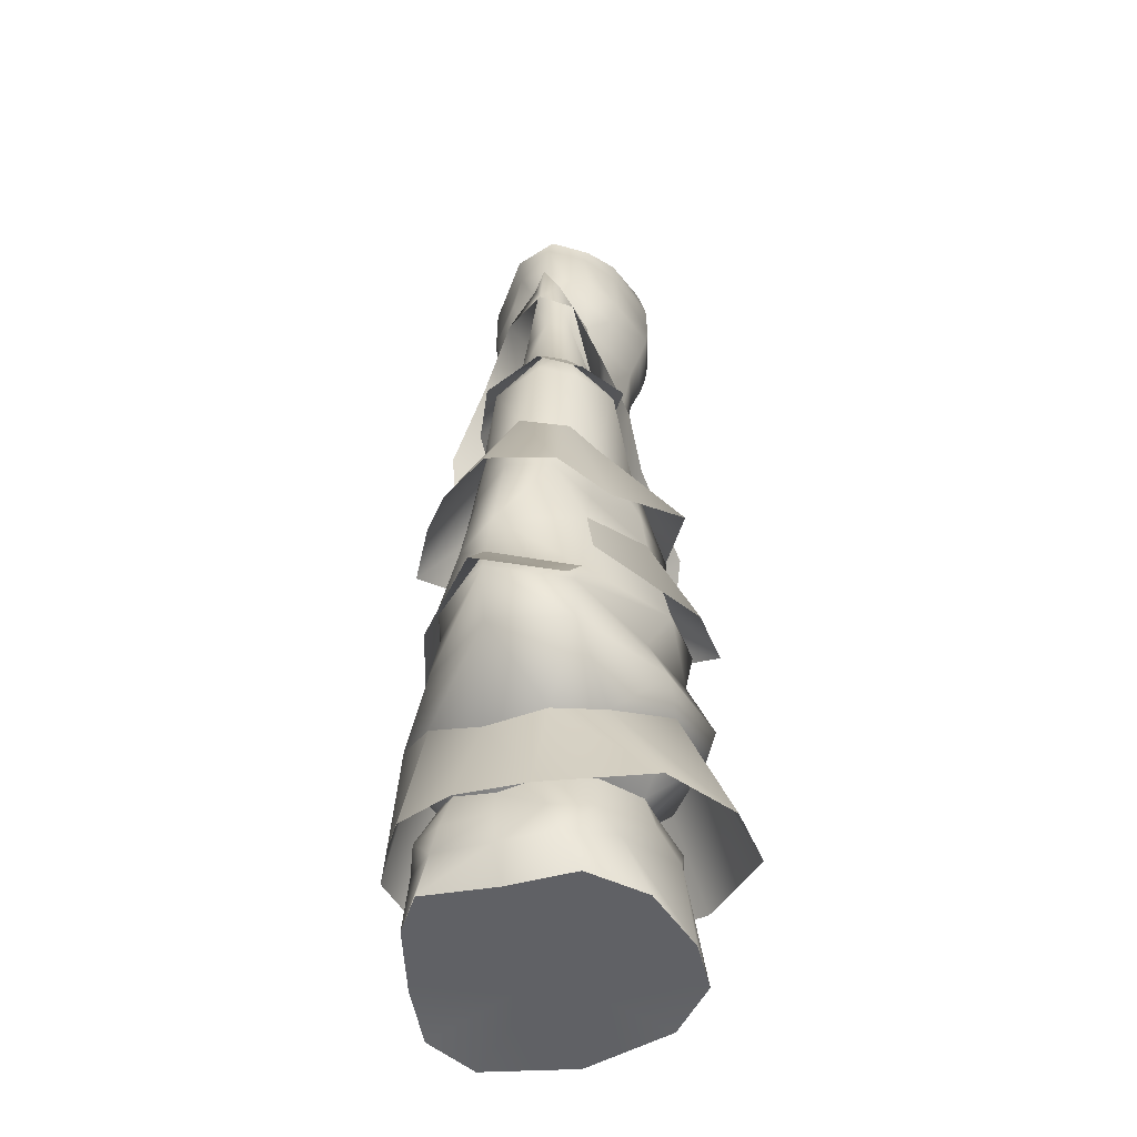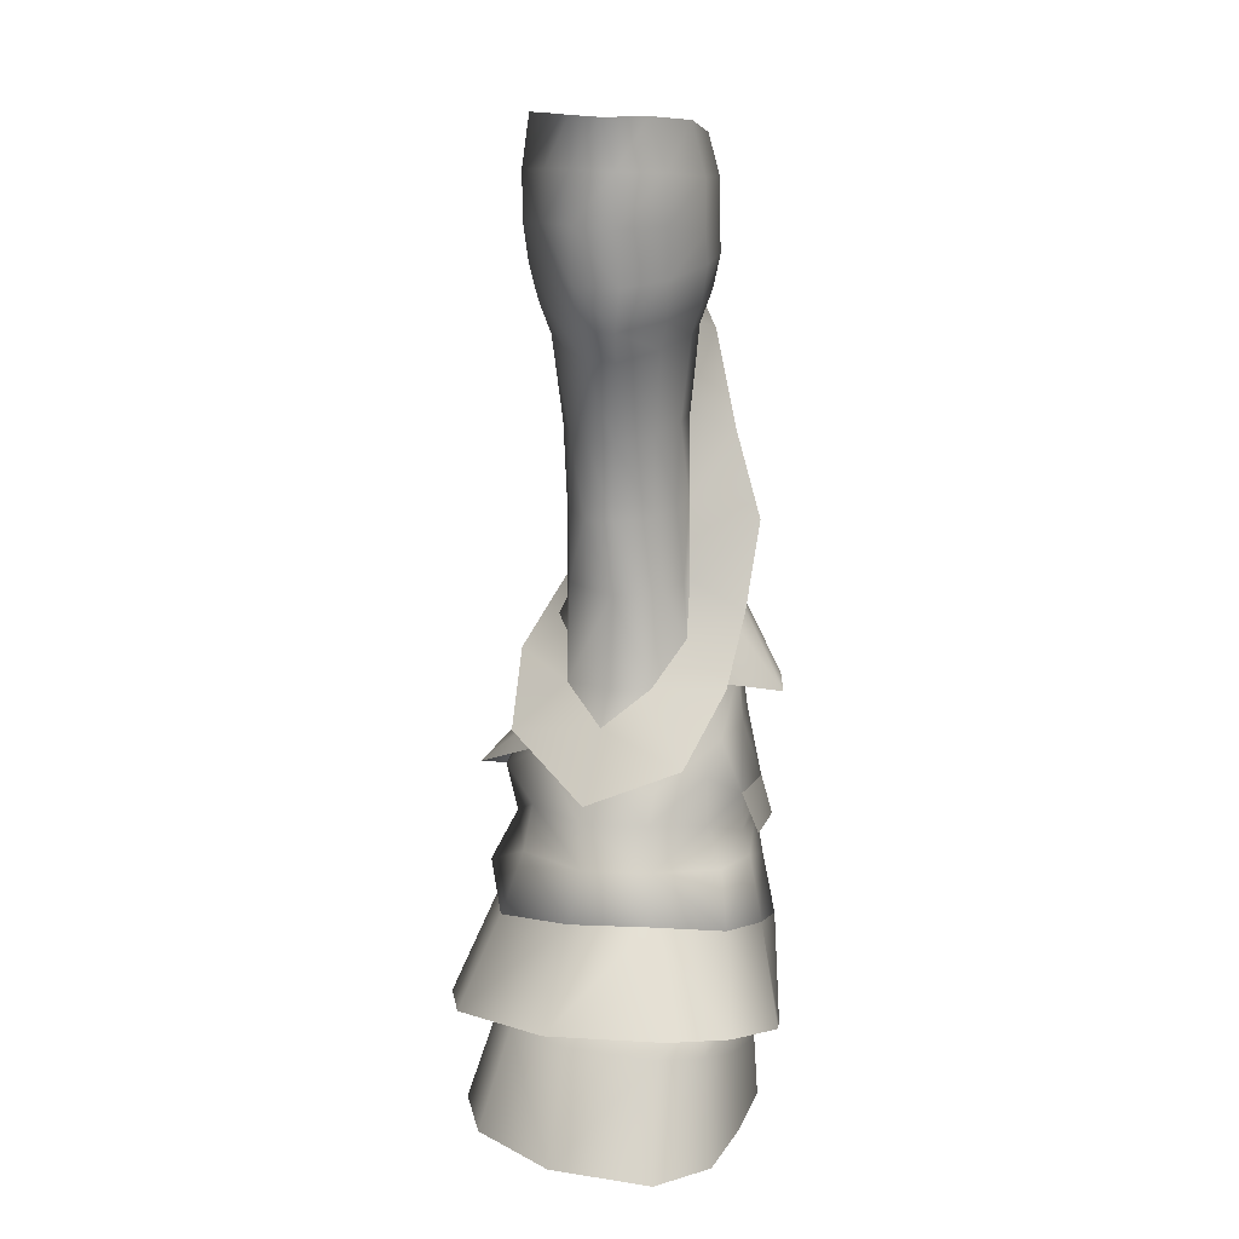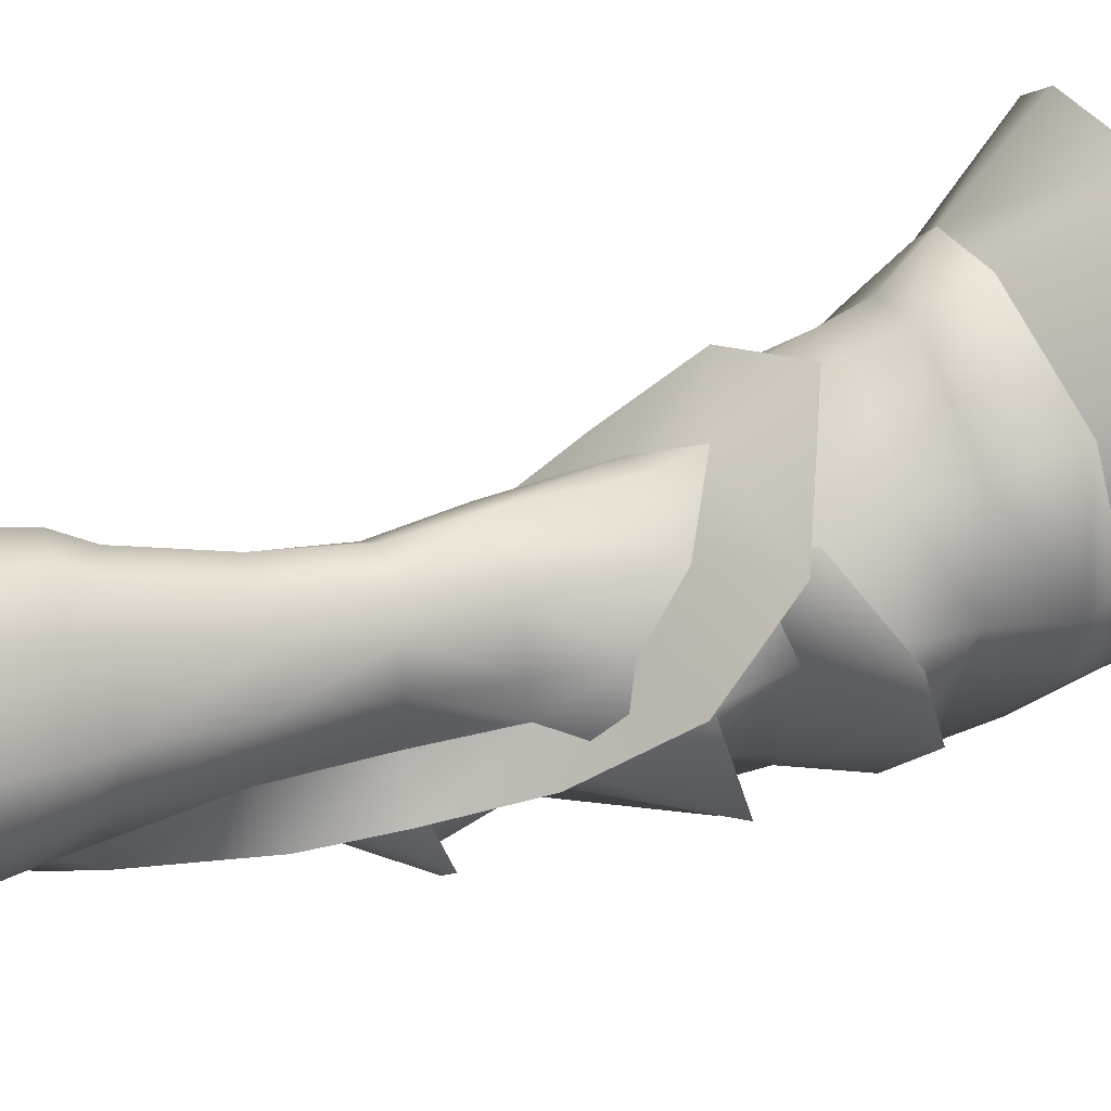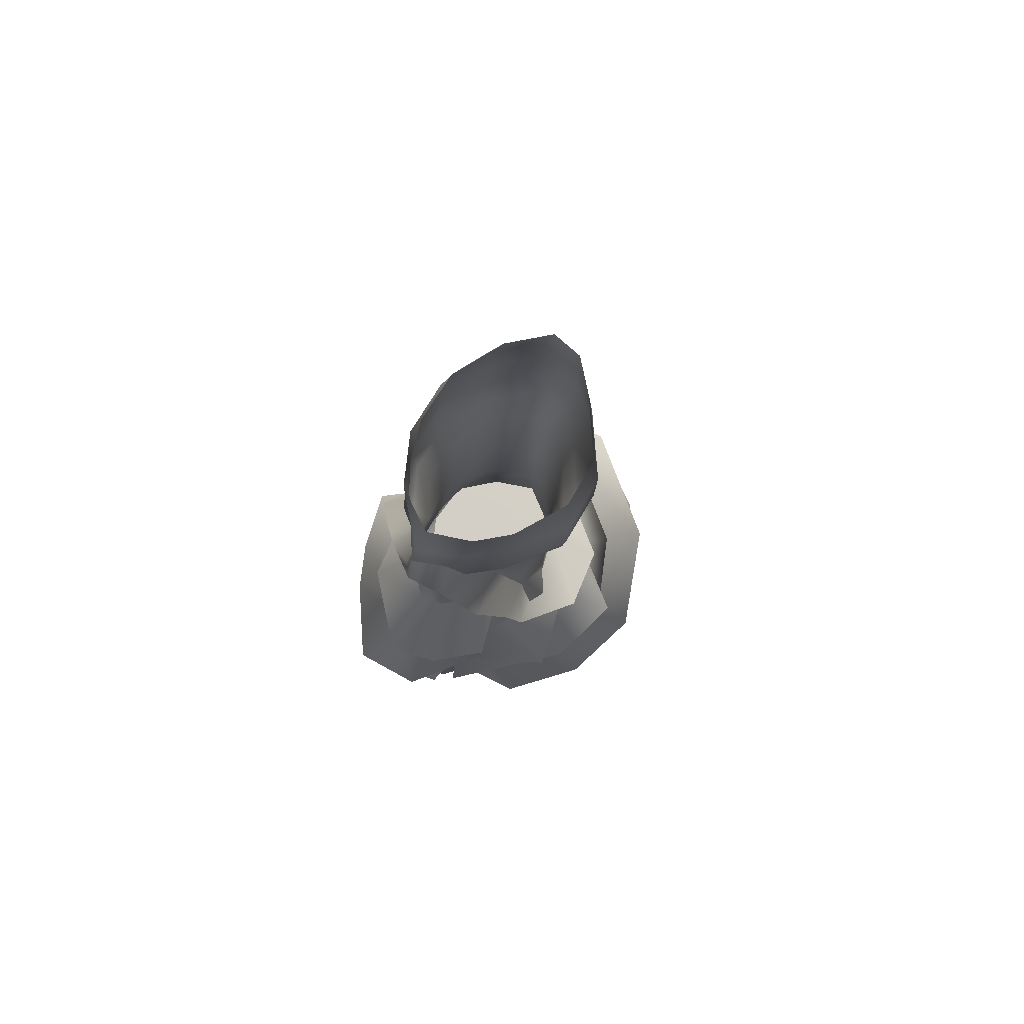
<metadata>
{"format":"obj","ext":"obj","renderer":"f3d","projection":"perspective","resolution":1024,"background":"white","views":[{"elev":-50.8,"azim":-179.1,"up":"+Y"},{"elev":16.2,"azim":14.8,"up":"+Y"},{"elev":34.5,"azim":-109.3,"up":"+Z"},{"elev":79.7,"azim":-149.4,"up":"+Y"}]}
</metadata>
<code>
v  -4.042 10.06 34.1
v  -3.558 8.874 34.04
v  -4.01 9.665 31.45
v  -3.682 8.503 31.39
v  -5.403 9.264 29.13
v  -5.037 7.733 28.09
v  -7.605 7.789 28.64
v  -7.963 9.254 29.65
v  -9.552 12.32 34.93
v  -11.85 10.24 33.9
v  -9.858 11.29 35.29
v  -10.45 11.79 33.41
v  -11.2 9.461 31.69
v  -9.794 11.95 31.16
v  -8.275 9.254 28.96
v  -8.115 11.21 29.52
v  -9.474 15.55 31.54
v  -10.9 12.72 30.77
v  -10.4 13.29 32.9
v  -8.45 15.82 30.59
v  -8.8 12.49 29.74
v  -7.65 15.86 29.76
v  -7.305 11.86 27.96
v  -6.196 15.76 29.47
v  -5.338 11.79 27.9
v  -4.101 12.59 29.83
v  -5.297 15.66 30.41
v  -3.559 12.78 31.12
v  -4.906 15.54 31.66
v  -3.13 12.8 32.95
v  -4.763 15.09 33.24
v  -5.354 13.42 34.5
v  -4.91 17.56 31.32
v  -5.86 19.72 31.75
v  -5.165 17.68 32.7
v  -5.146 18.19 30.07
v  -6.125 20.17 30.86
v  -6.849 20.02 30.04
v  -6.728 17.37 28.3
v  -7.568 19.85 30.09
v  -8.04 17.26 28.63
v  -8.316 19.64 30.7
v  -9.246 17.34 29.64
v  -8.826 17.95 31.23
v  -4.21 15.15 33.22
v  -5.628 14.55 34.35
v  -4.416 13.26 34.65
v  -5.686 16.09 33.74
v  -4.032 17.56 32.18
v  -5.878 18.21 33.11
v  -4.954 19.93 31.28
v  -6.141 20.65 32.54
v  -5.705 22.66 30.65
v  -6.303 23.17 31.74
v  -6.534 24.09 30.21
v  -6.523 24.29 31
v  -6.793 25.3 30.2
v  -6.699 23.32 29.94
v  -7.747 22.84 30.04
v  -7.307 24 29.98
v  -7.602 24.28 30.7
v  -8.183 23.08 31.01
v  -8.415 20.6 31.68
v  -8.69 20.03 30.35
v  -8.736 18.06 32.04
v  -9.436 18.11 30.94
v  -9.117 15.97 32.36
v  -9.75 15.68 31.29
v  -9.358 14.25 33.36
v  -10.83 13.53 33
v  -8.961 13.17 34.75
v  -10.5 11.72 35.14
v  -7.627 12.35 36.11
v  -7.795 10.5 37.41
v  -5.227 11.42 36.45
v  -6.384 13.35 35.34
v  -10.41 6.748 36.67
v  -11.33 4.229 37.95
v  -7.886 7.523 38.57
v  -8.094 5.05 40.38
v  -5.696 7.559 38.26
v  -4.766 5.113 40.04
v  -3.227 4.92 39.05
v  -3.836 7.077 36.92
v  -2.46 4.039 36.35
v  -3.191 6.713 35.24
v  -2.849 3.078 34.04
v  -3.116 6.352 33.7
v  -3.888 5.767 32.33
v  -3.333 1.955 31.85
v  -5.418 4.533 31.04
v  -4.758 1.475 30.39
v  -6.701 1.518 30.01
v  -7.099 4.588 30.46
v  -9.933 1.966 30.2
v  -8.628 4.734 30.69
v  -11.82 2.486 32.17
v  -10.41 6.043 32.27
v  -12.61 3.212 34.71
v  -11.23 6.429 34.38
v  -5.859 26.04 35.86
v  -5.189 27.21 34.55
v  -5.878 27.41 35.99
v  -5.529 28.66 34.68
v  -6.313 28.83 36.07
v  -6.926 24.53 36.72
v  -5.849 24.66 35.73
v  -6.938 26.06 36.92
v  -7.002 27.49 36.93
v  -7.341 28.84 36.97
v  -5.902 28.05 31.52
v  -6.913 26.88 30.35
v  -7.054 28.08 30.76
v  -5.982 27.02 31.57
v  -8.131 27.02 30.79
v  -8.253 28.11 31.17
v  -5.131 27.09 33.05
v  -5.401 28.26 33.28
v  -5.134 25.01 32.82
v  -5.776 25.15 31.41
v  -6.368 25.19 30.94
v  -7.653 25.25 30.56
v  -8.258 25.26 30.64
v  -5.961 24.26 31.53
v  -5.345 24.08 32.78
v  -5.353 23.84 34.1
v  -5.155 24.91 34.3
v  -5.202 25.74 34.39
v  -5.663 22.96 33.95
v  -7.307 23.55 30.36
v  -7.671 22.13 30.43
v  -7.449 16.01 35.55
v  -7.466 18 35.31
v  -8.34 17.99 35.12
v  -8.912 16.03 34.65
v  -8.947 17.68 30.07
v  -6.917 22.32 30.31
v  -6.534 23.64 30.59
v  -7.587 13.4 35.76
v  -7.932 9.931 37.28
v  -9.738 9.785 35.68
v  -7.765 8.709 37.61
v  -9.598 11.29 35.29
v  -11.06 10.24 33.9
v  -9.658 13.35 31.24
v  -7.907 17.62 29.2
v  -6.777 17.71 28.91
v  -5.412 18.42 30.44
v  -5.208 17.87 31.51
v  -9.944 8.424 35.95
v  -10.81 8.755 33.69
v  -10.41 9.461 31.69
v  -8.229 13.12 30.29
v  -7.213 12.49 28.66
v  -4.668 13.4 31.56
v  -4.376 13.43 33.24
v  -5.876 12.42 28.61
v  -5.035 13.22 30.38
v  -4.521 11.63 31.13
v  -5.574 10.7 29.11
v  -5.755 16.11 34.19
v  -4.518 11.83 34.74
v  -4.136 12.06 33.66
v  -4.028 8.914 34
v  -4.143 8.568 31.54
v  -3.692 8.426 34.59
v  -3.801 7.5 32.09
v  -5.402 7.853 28.47
v  -5.998 18.2 34.06
v  -5.943 20.56 33.91
v  -4.747 10.98 35.58
v  -4.688 9.616 35.69
v  -4.188 8.531 36.1
v  -4.368 5.261 35.63
v  -4.826 5.754 36.9
v  -3.634 4.325 36.25
v  -4.1 4.83 37.87
v  -4.112 3.901 38.35
v  -3.616 3.421 36.93
v  -3.604 1.325 39.61
v  -3.29 1.413 37.59
v  -3.438 2.87 34.76
v  -3.247 1.313 35.12
v  -4.03 2.355 33.36
v  -3.453 3.787 34.55
v  -4.167 4.849 34.26
v  -4.552 4.337 33.35
v  -4.229 3.231 33.27
v  -5.661 3.251 32.84
v  -5.674 4.105 32.98
v  -6.957 2.98 32.24
v  -6.891 4.128 32.48
v  -8.318 3.19 32.57
v  -8.32 4.422 32.81
v  -9.546 4.727 33.9
v  -9.851 3.907 34.14
v  -9.834 5.013 34.81
v  -10.61 4.442 35.81
v  -9.235 5.481 36.16
v  -9.617 4.957 37.47
v  -10.61 3.608 36.66
v  -9.703 4.019 38.14
v  -10.27 7.045 31.68
v  -7.817 6.675 29.23
v  -5.438 6.693 29.31
v  -7.787 7.905 28.98
v  -9.698 8.496 31.82
v  -11.57 7.241 33.94
v  -7.391 6.041 37.71
v  -7.574 5.339 38.71
v  -7.686 4.33 39.53
v  -5.345 5.277 38.56
v  -6.047 5.938 37.55
v  -10.32 1.316 39.29
v  -7.812 1.419 40.95
v  -5.265 4.117 39.2
v  -5.855 8.703 37.25
v  -6.077 9.922 36.93
v  -7.704 11.24 36.45
v  -5.997 10.79 36.5
v  -5.948 12.05 35.86
v  -4.92 1.283 40.87
v  -6.298 16.03 34.96
v  -6.477 18.04 34.72
v  -7.369 20.21 35.57
v  -6.416 20.37 34.83
v  -7.182 22.48 36.11
v  -6.195 22.74 35.23
v  -7.082 23.34 36.57
v  -5.97 23.56 35.51
v  -8.228 28.87 36.8
v  -8.239 27.52 36.79
v  -8.183 26.1 36.81
v  -8.233 24.53 36.59
v  -8.178 23.35 36.34
v  -8.124 22.57 36.01
v  -8.195 20.19 35.39
v  -8.838 22.66 35.21
v  -9.003 23.48 35.48
v  -9.105 24.62 35.72
v  -9.191 26.07 36.02
v  -9.139 27.46 35.99
v  -8.964 28.86 35.99
v  -9.969 28.79 34.54
v  -9.961 28.64 33.22
v  -10.21 27.29 34.47
v  -10.25 25.85 34.29
v  -10.14 24.79 34.18
v  -9.922 23.75 34.02
v  -8.969 18.1 34.4
v  -8.866 20.28 34.69
v  -9.608 22.83 33.87
v  -9.927 23.99 32.71
v  -10.17 24.96 32.75
v  -10.24 25.73 32.82
v  -9.35 20.39 33.67
v  -9.594 22.98 32.72
v  -9.238 20.57 32.72
v  -9.277 18.2 33.58
v  -9.339 16.12 33.4
v  -10.21 27.17 32.97
v  -9.127 27.16 31.64
v  -9.112 25.17 31.35
v  -8.963 24.19 31.46
v  -8.785 23.1 31.73
v  -8.999 18.22 32.51
v  -9.116 28.32 31.86
v  -8.165 24.29 30.76
v  -6.275 21.97 30.97
v  -5.92 20.63 32.9
v  -5.692 23.11 32.8
v  -6.974 1.335 36.93
v  -3.703 1.272 33.76
v  -5.873 1.233 33.38
v  -7.898 1.13 32.71
v  -9.636 1.204 33.72
v  -10.82 1.309 35.8
v  -11.2 1.411 37.57
v  -5.674 2.398 33
v  -7.294 2.068 32.24
v  -8.868 2.453 32.86
v  -10.48 3.067 34.67
g horse
f 1 2 3
f 3 2 4
f 5 3 4
f 5 4 6
f 7 5 6
f 8 5 7
f 9 10 11
f 12 10 9
f 10 12 13
f 13 12 14
f 14 15 13
f 16 15 14
f 17 18 19
f 18 17 20
f 18 20 21
f 20 22 21
f 21 22 23
f 22 24 23
f 23 24 25
f 24 26 25
f 27 26 24
f 27 28 26
f 29 28 27
f 29 30 28
f 31 30 29
f 32 30 31
f 33 34 35
f 36 34 33
f 36 37 34
f 37 36 38
f 38 36 39
f 39 40 38
f 39 41 40
f 41 42 40
f 41 43 42
f 43 44 42
f 45 46 47
f 45 48 46
f 49 48 45
f 49 50 48
f 51 50 49
f 51 52 50
f 53 52 51
f 53 54 52
f 55 54 53
f 55 56 54
f 55 57 56
f 55 58 57
f 58 55 53
f 59 60 58
f 58 60 57
f 60 61 57
f 60 59 61
f 61 59 62
f 59 63 62
f 63 59 64
f 64 65 63
f 66 65 64
f 66 67 65
f 67 66 68
f 68 69 67
f 69 68 70
f 70 71 69
f 71 70 72
f 72 73 71
f 73 72 74
f 75 73 74
f 75 76 73
f 47 76 75
f 47 46 76
f 77 78 79
f 79 78 80
f 79 80 81
f 81 80 82
f 81 82 83
f 81 83 84
f 85 84 83
f 86 84 85
f 87 86 85
f 88 86 87
f 89 88 87
f 89 87 90
f 90 91 89
f 91 90 92
f 93 91 92
f 94 91 93
f 95 94 93
f 96 94 95
f 96 95 97
f 96 97 98
f 99 98 97
f 100 98 99
f 78 100 99
f 77 100 78
f 101 102 103
f 102 104 103
f 103 104 105
f 101 106 107
f 106 101 108
f 108 101 103
f 108 103 109
f 105 109 103
f 110 109 105
f 111 112 113
f 114 112 111
f 115 113 112
f 115 116 113
f 117 111 118
f 114 111 117
f 119 114 117
f 114 119 120
f 121 114 120
f 57 114 121
f 114 57 112
f 57 122 112
f 112 122 115
f 123 115 122
f 57 121 56
f 121 124 56
f 124 121 120
f 124 120 125
f 125 120 119
f 125 119 126
f 126 119 127
f 119 128 127
f 117 128 119
f 102 128 117
f 102 117 118
f 102 118 104
f 129 125 126
f 130 131 61
f 130 61 57
f 122 57 61
f 132 133 134
f 132 134 135
f 71 132 135
f 135 69 71
f 9 71 69
f 9 69 19
f 19 69 67
f 19 67 17
f 67 44 17
f 136 17 44
f 136 44 42
f 40 136 42
f 40 42 131
f 137 40 131
f 131 130 137
f 137 130 138
f 138 130 57
f 138 57 56
f 132 71 139
f 140 141 142
f 140 143 141
f 143 144 141
f 9 144 143
f 144 9 12
f 19 12 9
f 19 145 12
f 17 145 19
f 145 17 20
f 136 20 17
f 146 20 136
f 136 40 146
f 147 146 40
f 147 40 38
f 38 148 147
f 37 148 38
f 37 149 148
f 149 37 34
f 146 147 22
f 20 146 22
f 142 141 150
f 150 141 151
f 141 144 151
f 152 151 144
f 144 12 152
f 152 12 14
f 12 145 14
f 145 153 14
f 145 20 153
f 153 20 154
f 154 20 22
f 24 154 22
f 22 147 24
f 148 24 147
f 24 148 27
f 148 29 27
f 29 155 27
f 29 156 155
f 31 156 29
f 24 157 154
f 35 48 31
f 29 35 31
f 149 35 29
f 149 29 148
f 27 157 24
f 158 157 27
f 27 155 158
f 159 158 155
f 160 158 159
f 160 159 5
f 160 5 8
f 160 8 16
f 152 16 8
f 14 16 152
f 14 153 16
f 16 153 154
f 154 160 16
f 154 157 160
f 160 157 158
f 149 34 35
f 35 34 50
f 35 50 48
f 48 50 161
f 161 46 48
f 31 48 46
f 31 46 32
f 32 156 31
f 162 156 32
f 156 162 163
f 162 1 163
f 3 163 1
f 164 3 1
f 3 164 165
f 164 166 165
f 165 166 167
f 86 167 166
f 86 88 167
f 168 165 167
f 168 3 165
f 169 50 170
f 161 50 169
f 1 162 171
f 172 1 171
f 172 164 1
f 173 164 172
f 166 164 173
f 173 84 166
f 166 84 86
f 84 174 86
f 84 175 174
f 174 175 176
f 176 175 177
f 178 176 177
f 176 178 179
f 180 179 178
f 180 181 179
f 181 182 179
f 183 182 181
f 183 184 182
f 185 174 176
f 185 176 182
f 182 176 179
f 186 86 174
f 186 174 185
f 187 186 185
f 184 185 182
f 188 185 184
f 187 185 188
f 189 187 188
f 187 189 190
f 191 190 189
f 190 191 192
f 191 193 192
f 192 193 194
f 194 193 195
f 195 193 196
f 195 196 197
f 197 196 198
f 86 186 88
f 186 89 88
f 187 89 186
f 187 91 89
f 91 187 190
f 190 94 91
f 192 94 190
f 94 192 96
f 96 192 194
f 194 98 96
f 195 98 194
f 195 100 98
f 195 197 100
f 197 199 100
f 197 198 199
f 199 198 200
f 201 200 198
f 202 200 201
f 98 203 96
f 96 203 204
f 204 94 96
f 205 94 204
f 91 94 205
f 89 91 205
f 167 88 89
f 89 205 167
f 168 167 205
f 204 168 205
f 168 204 206
f 206 204 203
f 206 203 207
f 208 207 203
f 98 208 203
f 100 208 98
f 100 77 208
f 100 199 77
f 156 163 155
f 155 163 159
f 159 163 3
f 5 159 3
f 5 3 168
f 168 8 5
f 8 168 206
f 8 206 152
f 152 206 207
f 152 207 151
f 207 208 151
f 150 151 208
f 208 77 150
f 79 150 77
f 199 79 77
f 209 79 199
f 200 209 199
f 200 210 209
f 200 202 210
f 210 202 211
f 212 210 211
f 213 210 212
f 213 209 210
f 213 81 209
f 209 81 79
f 81 142 79
f 150 79 142
f 201 214 202
f 215 202 214
f 215 211 202
f 215 216 211
f 212 211 216
f 216 177 212
f 213 212 177
f 213 177 175
f 175 84 213
f 213 84 81
f 84 217 81
f 217 142 81
f 217 140 142
f 218 140 217
f 218 219 140
f 220 219 218
f 221 219 220
f 220 162 221
f 216 215 222
f 222 178 216
f 178 177 216
f 180 178 222
f 162 220 171
f 220 218 171
f 171 218 172
f 172 218 217
f 172 217 173
f 84 173 217
f 221 76 73
f 221 73 219
f 219 143 140
f 9 143 219
f 219 71 9
f 219 73 71
f 139 71 73
f 139 73 76
f 132 139 76
f 132 76 223
f 223 133 132
f 224 133 223
f 133 224 225
f 225 224 226
f 225 226 227
f 227 226 228
f 229 227 228
f 229 228 230
f 107 229 230
f 106 229 107
f 32 221 162
f 32 76 221
f 32 46 76
f 46 223 76
f 46 161 223
f 161 224 223
f 224 161 169
f 224 169 226
f 226 169 170
f 226 170 228
f 228 170 129
f 129 230 228
f 230 129 126
f 126 127 230
f 230 127 107
f 127 128 107
f 107 128 101
f 102 101 128
f 231 232 110
f 110 232 109
f 232 233 109
f 109 233 108
f 233 106 108
f 106 233 234
f 234 229 106
f 235 229 234
f 235 227 229
f 236 227 235
f 227 236 225
f 225 236 237
f 133 225 237
f 133 237 134
f 238 237 236
f 238 236 239
f 239 236 235
f 239 235 240
f 240 235 234
f 240 234 241
f 241 234 233
f 232 241 233
f 232 242 241
f 231 242 232
f 231 243 242
f 244 245 246
f 247 240 241
f 248 240 247
f 248 239 240
f 249 239 248
f 249 238 239
f 134 250 135
f 134 251 250
f 251 134 237
f 251 237 238
f 252 251 238
f 252 238 249
f 253 252 249
f 253 249 254
f 254 249 248
f 254 248 255
f 255 248 247
f 246 255 247
f 241 246 247
f 242 246 241
f 242 243 246
f 246 243 244
f 256 250 251
f 256 251 252
f 257 252 253
f 257 256 252
f 258 256 257
f 259 256 258
f 256 259 250
f 260 250 259
f 246 245 261
f 255 246 261
f 261 262 255
f 255 262 263
f 263 254 255
f 264 254 263
f 253 254 264
f 265 253 264
f 253 265 257
f 63 257 265
f 258 257 63
f 266 258 63
f 259 258 266
f 67 259 266
f 67 260 259
f 67 69 260
f 260 69 135
f 250 260 135
f 267 261 245
f 262 261 267
f 62 265 264
f 62 63 265
f 266 63 65
f 266 65 67
f 44 67 65
f 63 44 65
f 42 44 63
f 42 63 131
f 131 63 62
f 61 131 62
f 268 61 62
f 62 264 268
f 268 264 263
f 61 268 122
f 122 268 123
f 268 263 123
f 123 263 115
f 115 263 262
f 262 116 115
f 262 267 116
f 34 37 269
f 34 269 52
f 52 269 54
f 270 52 54
f 270 54 271
f 50 34 52
f 50 52 270
f 170 50 270
f 170 270 129
f 129 270 271
f 271 125 129
f 125 271 54
f 125 54 124
f 56 124 54
f 269 56 54
f 138 56 269
f 137 138 269
f 269 37 137
f 137 37 38
f 137 38 40
f 272 183 181
f 183 272 273
f 272 274 273
f 272 275 274
f 275 272 276
f 272 277 276
f 277 272 278
f 272 214 278
f 272 215 214
f 272 222 215
f 272 180 222
f 180 272 181
f 273 184 183
f 184 273 279
f 279 273 274
f 280 279 274
f 280 274 275
f 275 276 280
f 280 276 281
f 276 277 281
f 281 277 282
f 277 278 282
f 278 214 201
f 282 278 201
f 198 282 201
f 198 196 282
f 196 281 282
f 196 193 281
f 193 280 281
f 191 280 193
f 191 279 280
f 189 279 191
f 189 184 279
f 188 184 189

</code>
